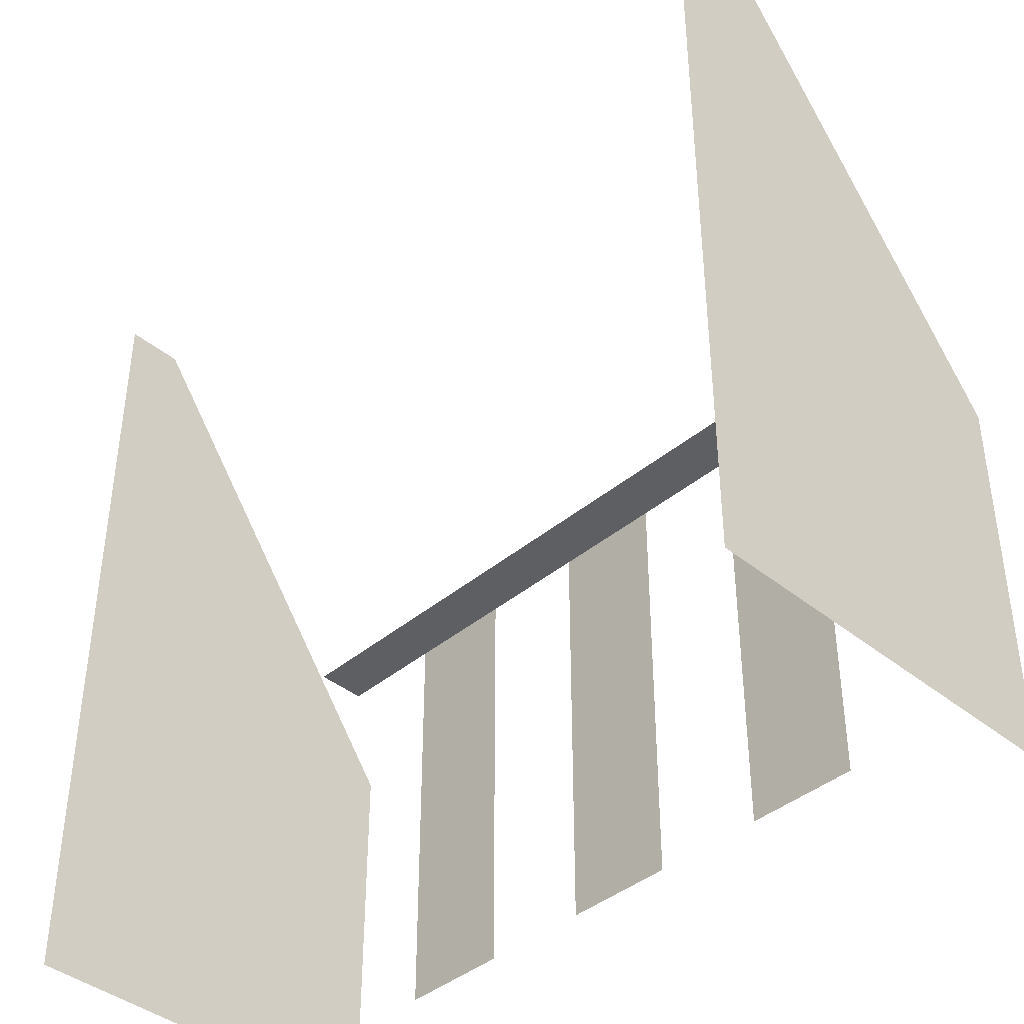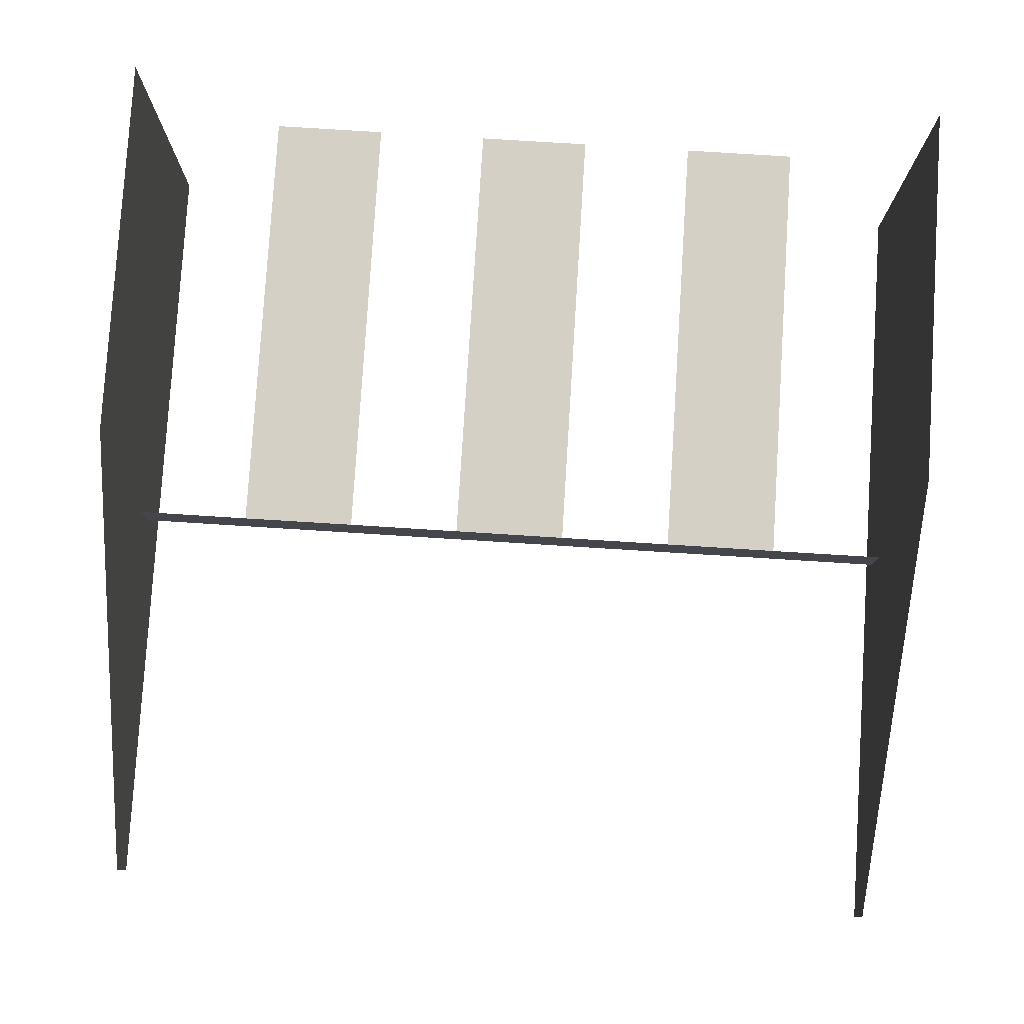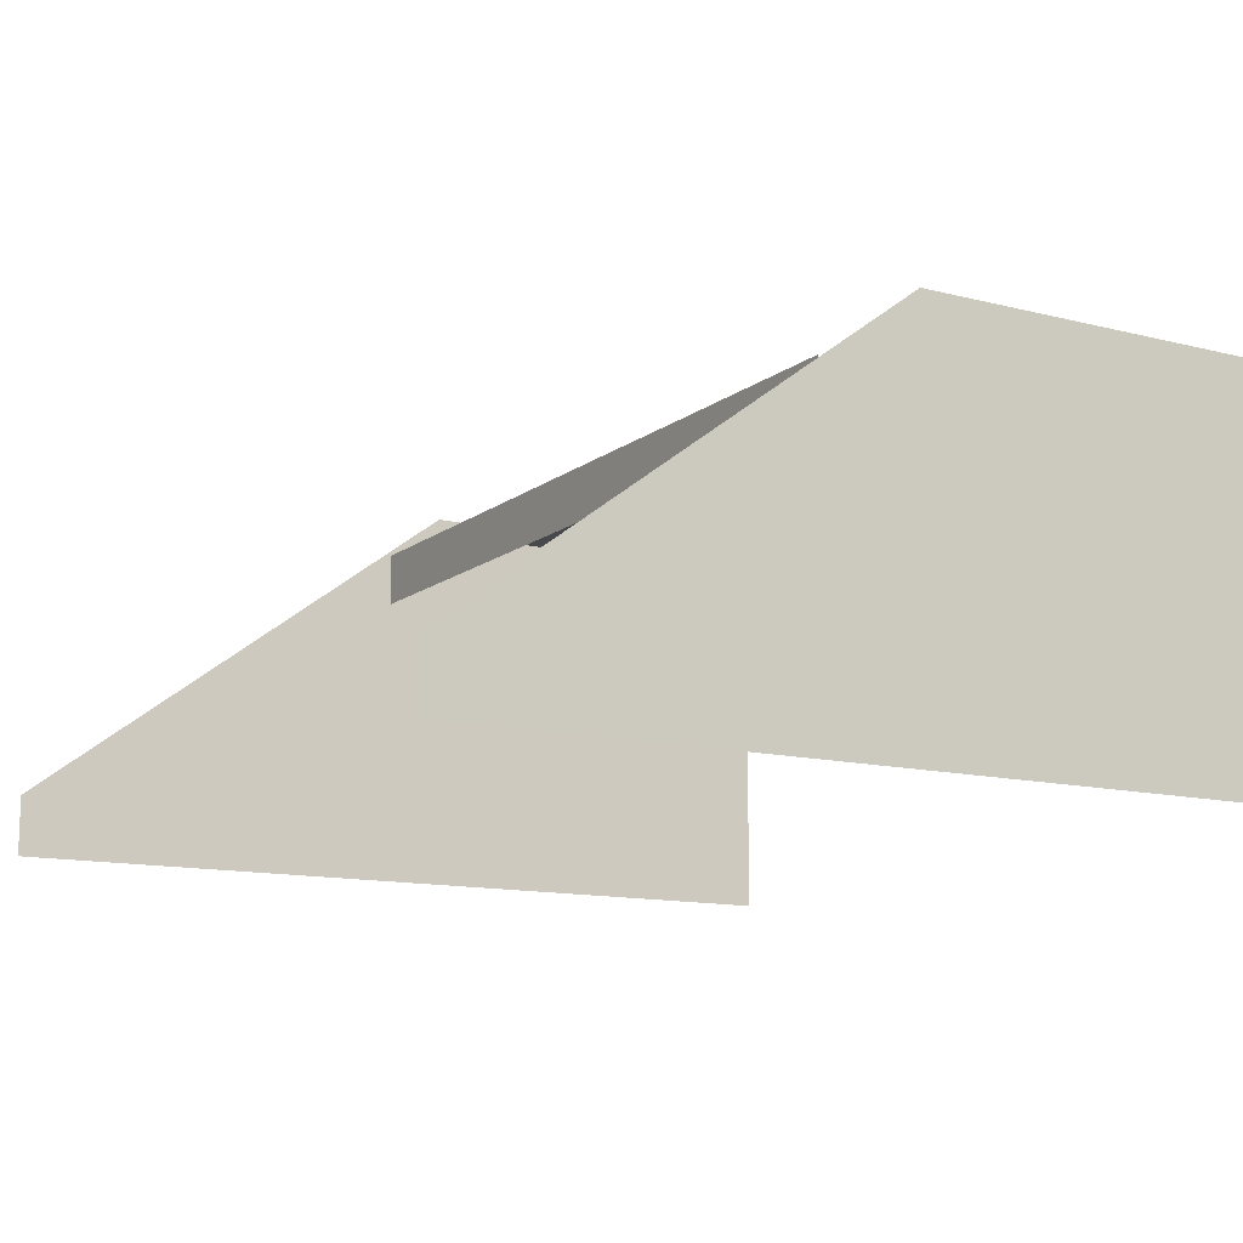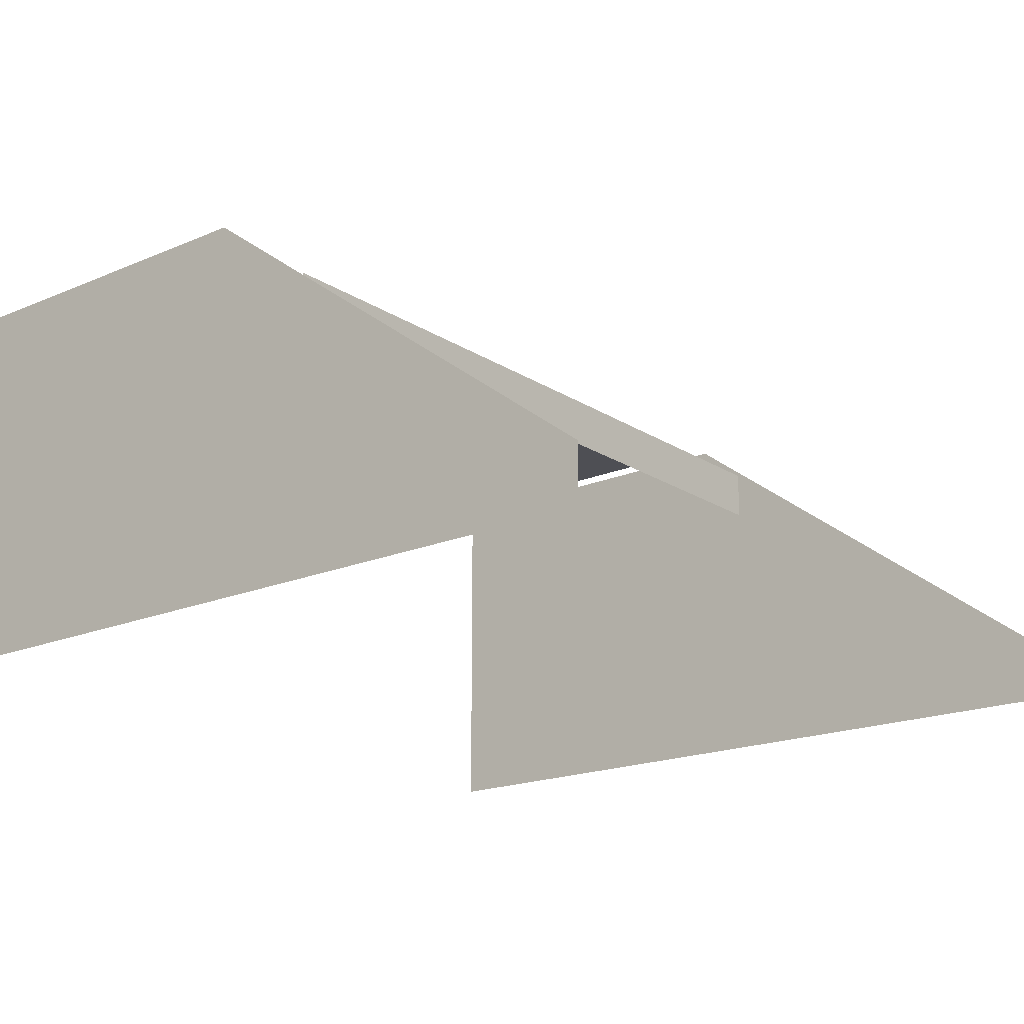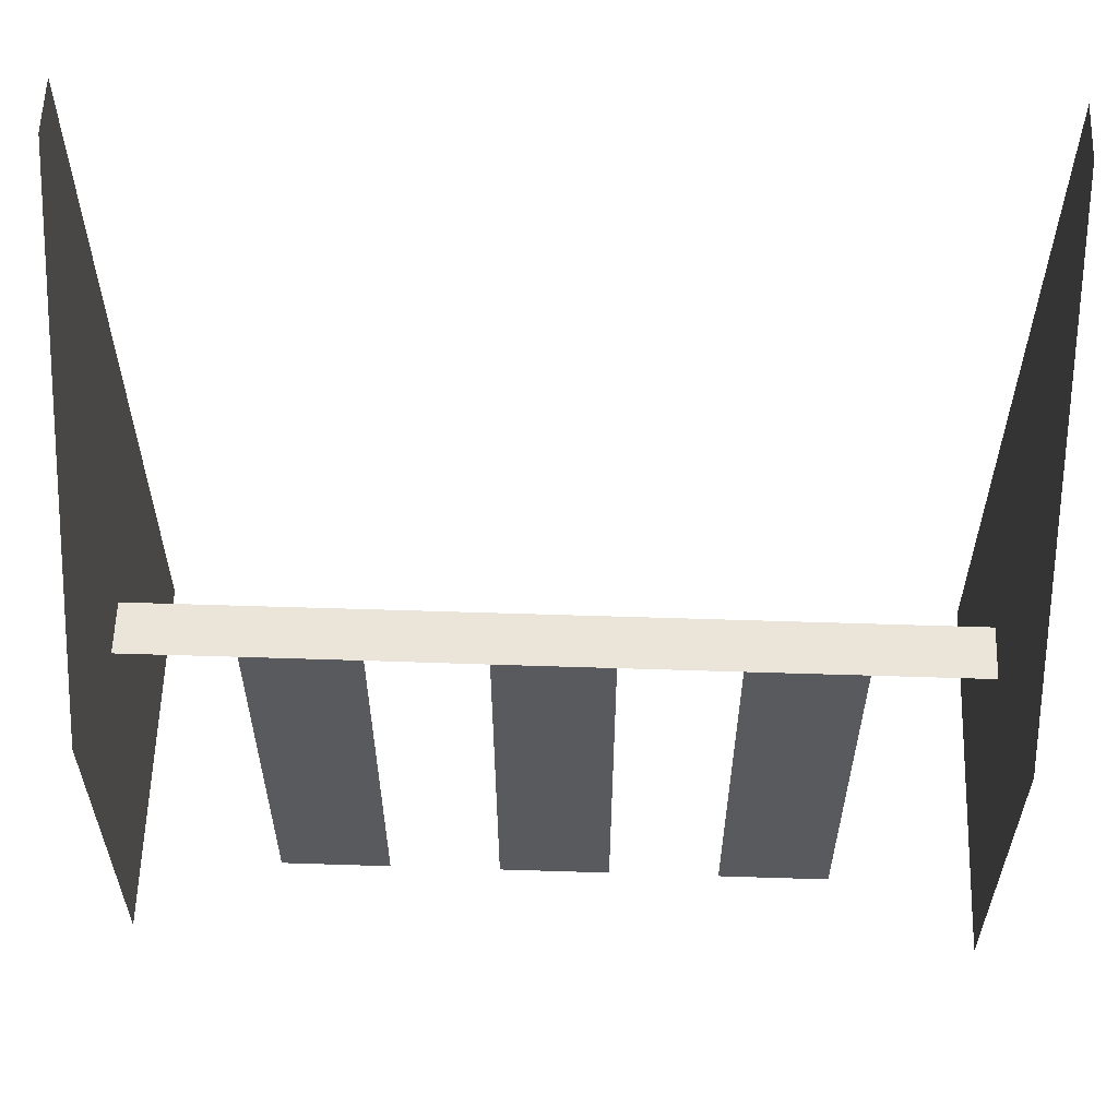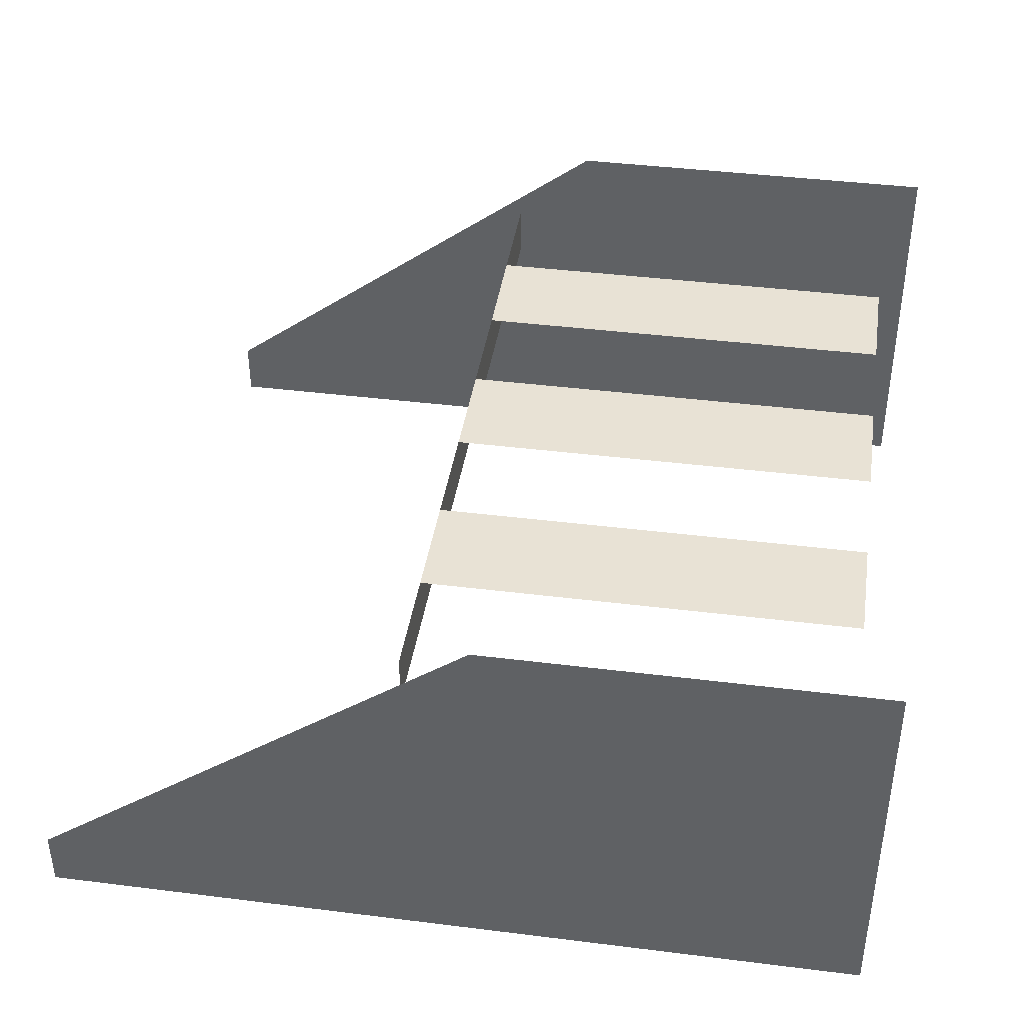
<metadata>
{"format":"obj","ext":"obj","renderer":"f3d","projection":"perspective","resolution":1024,"background":"white","views":[{"elev":-41.0,"azim":45.4,"up":"+Z"},{"elev":80.0,"azim":3.6,"up":"+Y"},{"elev":-12.5,"azim":59.3,"up":"+Y"},{"elev":-18.6,"azim":-50.8,"up":"+Y"},{"elev":59.0,"azim":-178.1,"up":"+Z"},{"elev":40.8,"azim":98.7,"up":"+Y"}]}
</metadata>
<code>
o model_9
v 1.668 3.021 -0.6857
v 1.668 3.783 -0.6857
v 1.668 3.021 0.07756
v 1.668 3.783 0.07756
v 3.324 3.021 0.9409
v 3.324 3.136 0.9409
v 3.324 3.021 0.07756
v 3.324 3.783 0.07756
v 3.324 3.021 -0.6857
v 3.324 3.783 -0.6857
v 1.668 3.021 0.07756
v 1.668 3.783 0.07756
v 1.668 3.021 0.9409
v 1.668 3.136 0.9409
v 1.744 3.57 0.2219
v 1.744 3.671 0.2222
v 1.959 3.57 0.2219
v 1.959 3.671 0.2222
v 3.034 3.57 0.2215
v 3.034 3.671 0.2219
v 3.25 3.57 0.2215
v 3.25 3.671 0.2215
v 2.819 3.57 0.2219
v 2.819 3.671 0.2219
v 3.034 3.57 0.2215
v 3.034 3.671 0.2219
v 2.604 3.57 0.2219
v 2.604 3.671 0.2219
v 2.819 3.57 0.2219
v 2.819 3.671 0.2219
v 2.389 3.57 0.2219
v 2.389 3.671 0.2219
v 2.604 3.57 0.2219
v 2.604 3.671 0.2219
v 2.174 3.57 0.2219
v 2.174 3.671 0.2219
v 2.389 3.57 0.2219
v 2.389 3.671 0.2219
v 1.959 3.57 0.2219
v 1.959 3.671 0.2222
v 2.174 3.57 0.2219
v 2.174 3.671 0.2219
v 2.174 3.671 -0.6165
v 2.174 3.671 0.2219
v 1.959 3.671 -0.6165
v 1.959 3.671 0.2222
v 2.604 3.671 -0.6168
v 2.604 3.671 0.2219
v 2.389 3.671 -0.6165
v 2.389 3.671 0.2219
v 3.034 3.671 -0.6168
v 3.034 3.671 0.2219
v 2.819 3.671 -0.6168
v 2.819 3.671 0.2219
f 1 2 3
f 2 4 3
f 3 4 4
f 4 5 4
f 4 5 5
f 5 6 5
f 5 6 7
f 6 8 7
f 7 8 9
f 8 10 9
f 9 10 10
f 10 11 10
f 10 11 11
f 11 12 11
f 11 12 13
f 12 14 13
f 13 14 14
f 14 15 14
f 14 15 15
f 15 16 15
f 15 16 17
f 16 18 17
f 17 18 18
f 18 19 18
f 18 19 19
f 19 20 19
f 19 20 21
f 20 22 21
f 21 22 22
f 22 23 22
f 22 23 23
f 23 24 23
f 23 24 25
f 24 26 25
f 25 26 26
f 26 27 26
f 26 27 27
f 27 28 27
f 27 28 29
f 28 30 29
f 29 30 30
f 30 31 30
f 30 31 31
f 31 32 31
f 31 32 33
f 32 34 33
f 33 34 34
f 34 35 34
f 34 35 35
f 35 36 35
f 35 36 37
f 36 38 37
f 37 38 38
f 38 39 38
f 38 39 39
f 39 40 39
f 39 40 41
f 40 42 41
f 41 42 42
f 42 43 42
f 42 43 43
f 43 44 43
f 43 44 45
f 44 46 45
f 45 46 46
f 46 47 46
f 46 47 47
f 47 48 47
f 47 48 49
f 48 50 49
f 49 50 50
f 50 51 50
f 50 51 51
f 51 52 51
f 51 52 53
f 52 54 53

</code>
